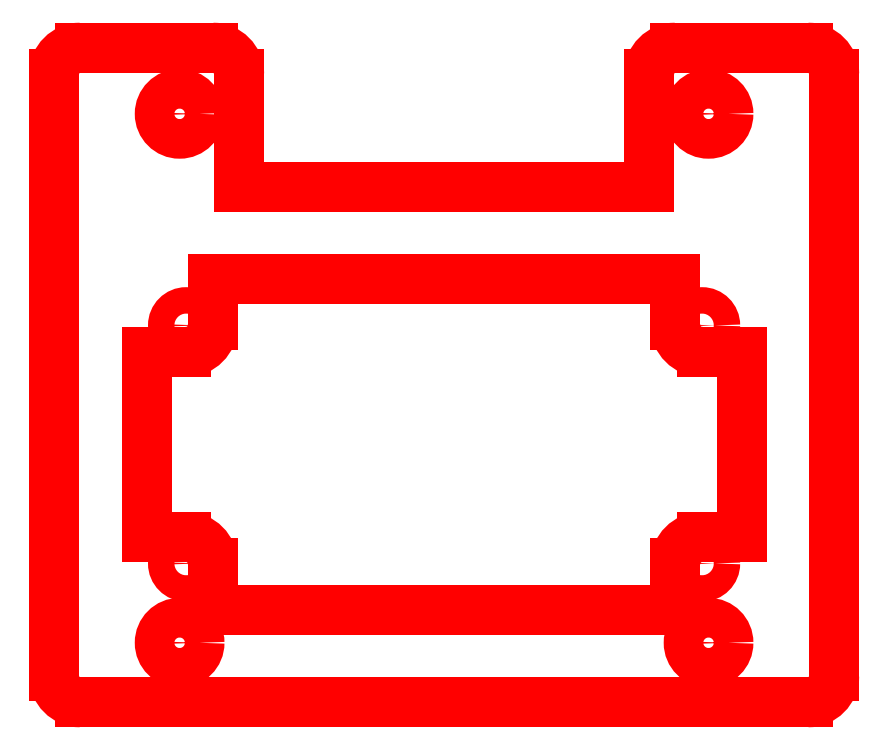
<metadata>
{"format":"dxf","ext":"dxf","renderer":"ezdxf+matplotlib","layout":"modelspace","background":"white","min_lineweight":24,"dpi":150}
</metadata>
<code>
0
SECTION
2
ENTITIES
0
LINE
8
TOPLAYER
10
57
20
72
30
0
11
88
21
72
31
0
0
LINE
8
TOPLAYER
10
43
20
72
30
0
11
43
21
80.5
31
0
0
LINE
8
TOPLAYER
10
45
20
82.5
30
0
11
55
21
82.5
31
0
0
LINE
8
TOPLAYER
10
57
20
72
30
0
11
57
21
80.5
31
0
0
LINE
8
TOPLAYER
10
102
20
72
30
0
11
102
21
80.5
31
0
0
LINE
8
TOPLAYER
10
90
20
82.5
30
0
11
100
21
82.5
31
0
0
LINE
8
TOPLAYER
10
88
20
72
30
0
11
88
21
80.5
31
0
0
LINE
8
TOPLAYER
10
43
20
35
30
0
11
43
21
72
31
0
0
LINE
8
TOPLAYER
10
45
20
33
30
0
11
100
21
33
31
0
0
LINE
8
TOPLAYER
10
102
20
35
30
0
11
102
21
72
31
0
0
LINE
8
TOPLAYER
10
50
20
45.5
30
0
11
50
21
59.5
31
0
0
LINE
8
TOPLAYER
10
55
20
40
30
0
11
90
21
40
31
0
0
LINE
8
TOPLAYER
10
95
20
45.5
30
0
11
95
21
59.5
31
0
0
LINE
8
TOPLAYER
10
55
20
65
30
0
11
90
21
65
31
0
0
LINE
8
TOPLAYER
10
50
20
45.5
30
0
11
53
21
45.5
31
0
0
LINE
8
TOPLAYER
10
55
20
40
30
0
11
55
21
43.5
31
0
0
LINE
8
TOPLAYER
10
90
20
40
30
0
11
90
21
43.5
31
0
0
LINE
8
TOPLAYER
10
90
20
65
30
0
11
90
21
61.5
31
0
0
LINE
8
TOPLAYER
10
55
20
61.5
30
0
11
55
21
65
31
0
0
LINE
8
TOPLAYER
10
50
20
59.5
30
0
11
53
21
59.5
31
0
0
LINE
8
TOPLAYER
10
92
20
59.5
30
0
11
95
21
59.5
31
0
0
LINE
8
TOPLAYER
10
92
20
45.5
30
0
11
95
21
45.5
31
0
0
CIRCLE
8
TOPLAYER
10
52.5
20
37.5
30
0
40
1.5
0
CIRCLE
8
TOPLAYER
10
92.5
20
37.5
30
0
40
1.5
0
CIRCLE
8
TOPLAYER
10
92.5
20
77.5
30
0
40
1.5
0
CIRCLE
8
TOPLAYER
10
52.5
20
77.5
30
0
40
1.5
0
ARC
8
TOPLAYER
10
100
20
80.5
30
0
40
2
50
0
51
90
0
ARC
8
TOPLAYER
10
90
20
80.5
30
0
40
2
50
90
51
180
0
ARC
8
TOPLAYER
10
55
20
80.5
30
0
40
2
50
0
51
90
0
ARC
8
TOPLAYER
10
45
20
80.5
30
0
40
2
50
90
51
180
0
ARC
8
TOPLAYER
10
100
20
35
30
0
40
2
50
270
51
0
0
ARC
8
TOPLAYER
10
45
20
35
30
0
40
2
50
180
51
270
0
ARC
8
TOPLAYER
10
92
20
43.5
30
0
40
2
50
90
51
180
0
ARC
8
TOPLAYER
10
53
20
43.5
30
0
40
2
50
0
51
90
0
ARC
8
TOPLAYER
10
53
20
61.5
30
0
40
2
50
270
51
360
0
ARC
8
TOPLAYER
10
92
20
61.5
30
0
40
2
50
180
51
270
0
CIRCLE
8
TOPLAYER
10
53
20
61.5
30
0
40
1
0
CIRCLE
8
TOPLAYER
10
53
20
43.5
30
0
40
1
0
CIRCLE
8
TOPLAYER
10
92
20
43.5
30
0
40
1
0
CIRCLE
8
TOPLAYER
10
92
20
61.5
30
0
40
1
0
ENDSEC
0
EOF

</code>
